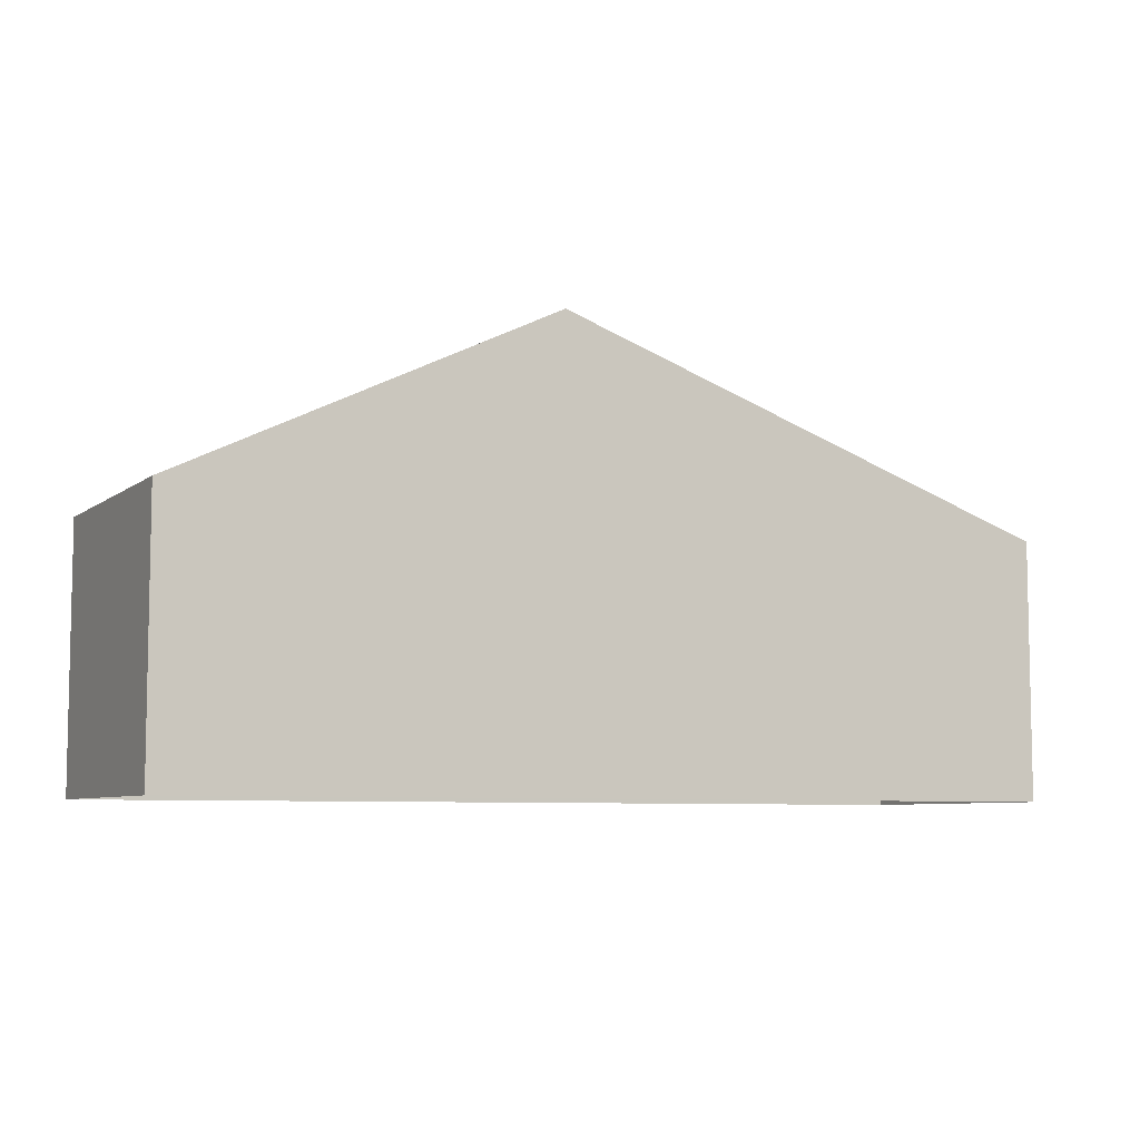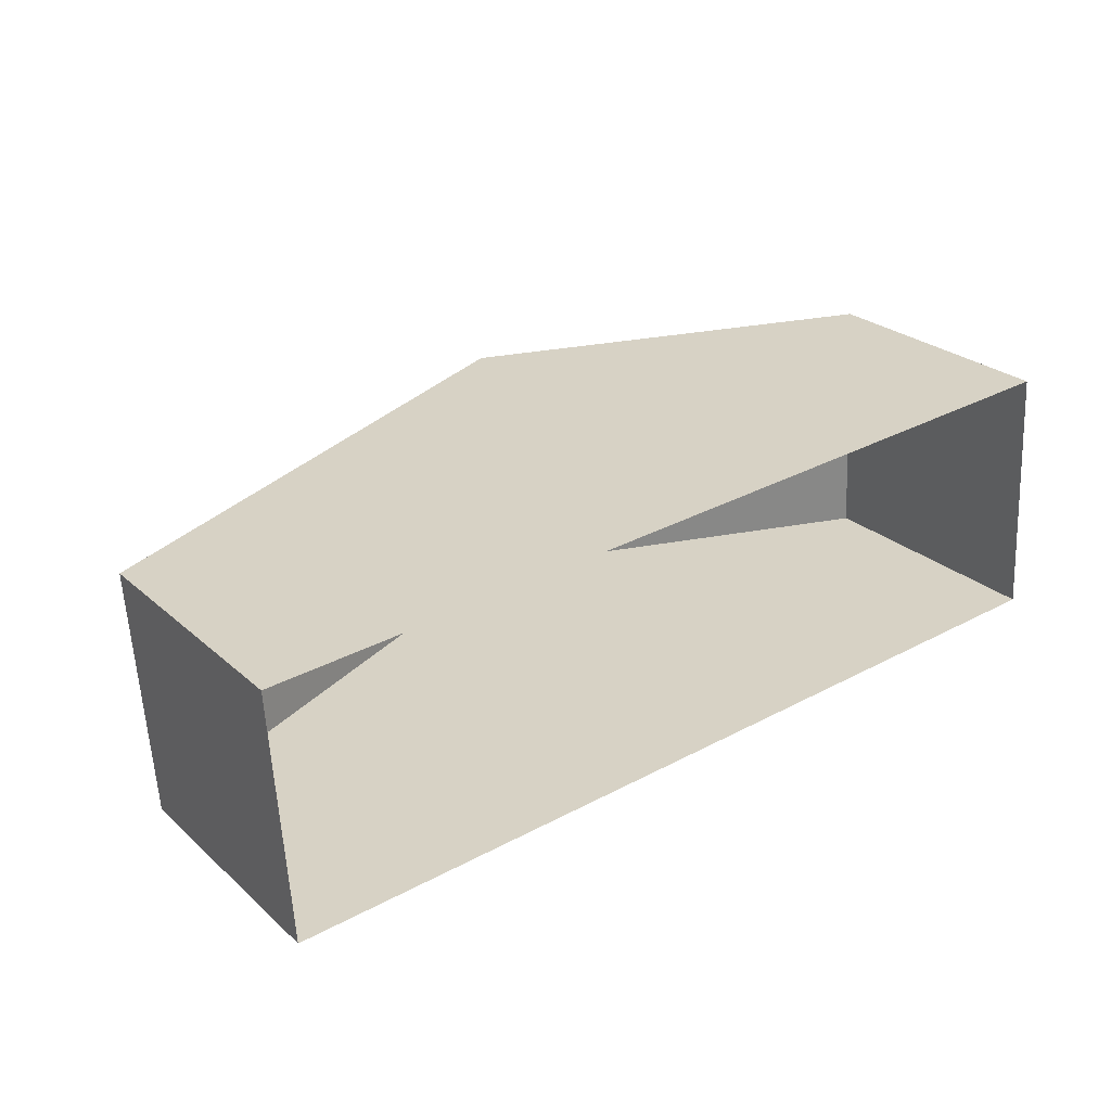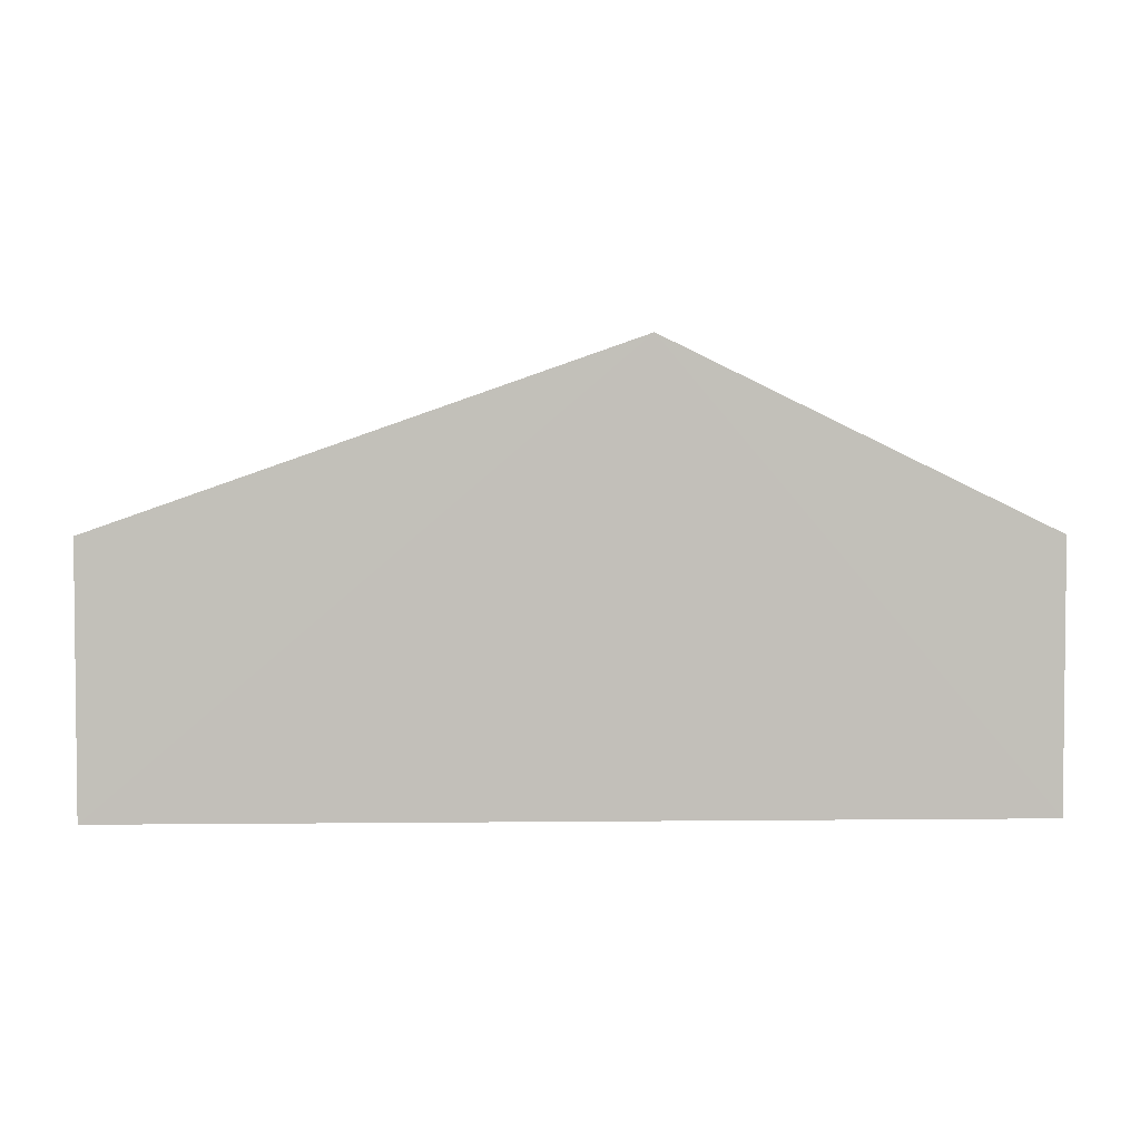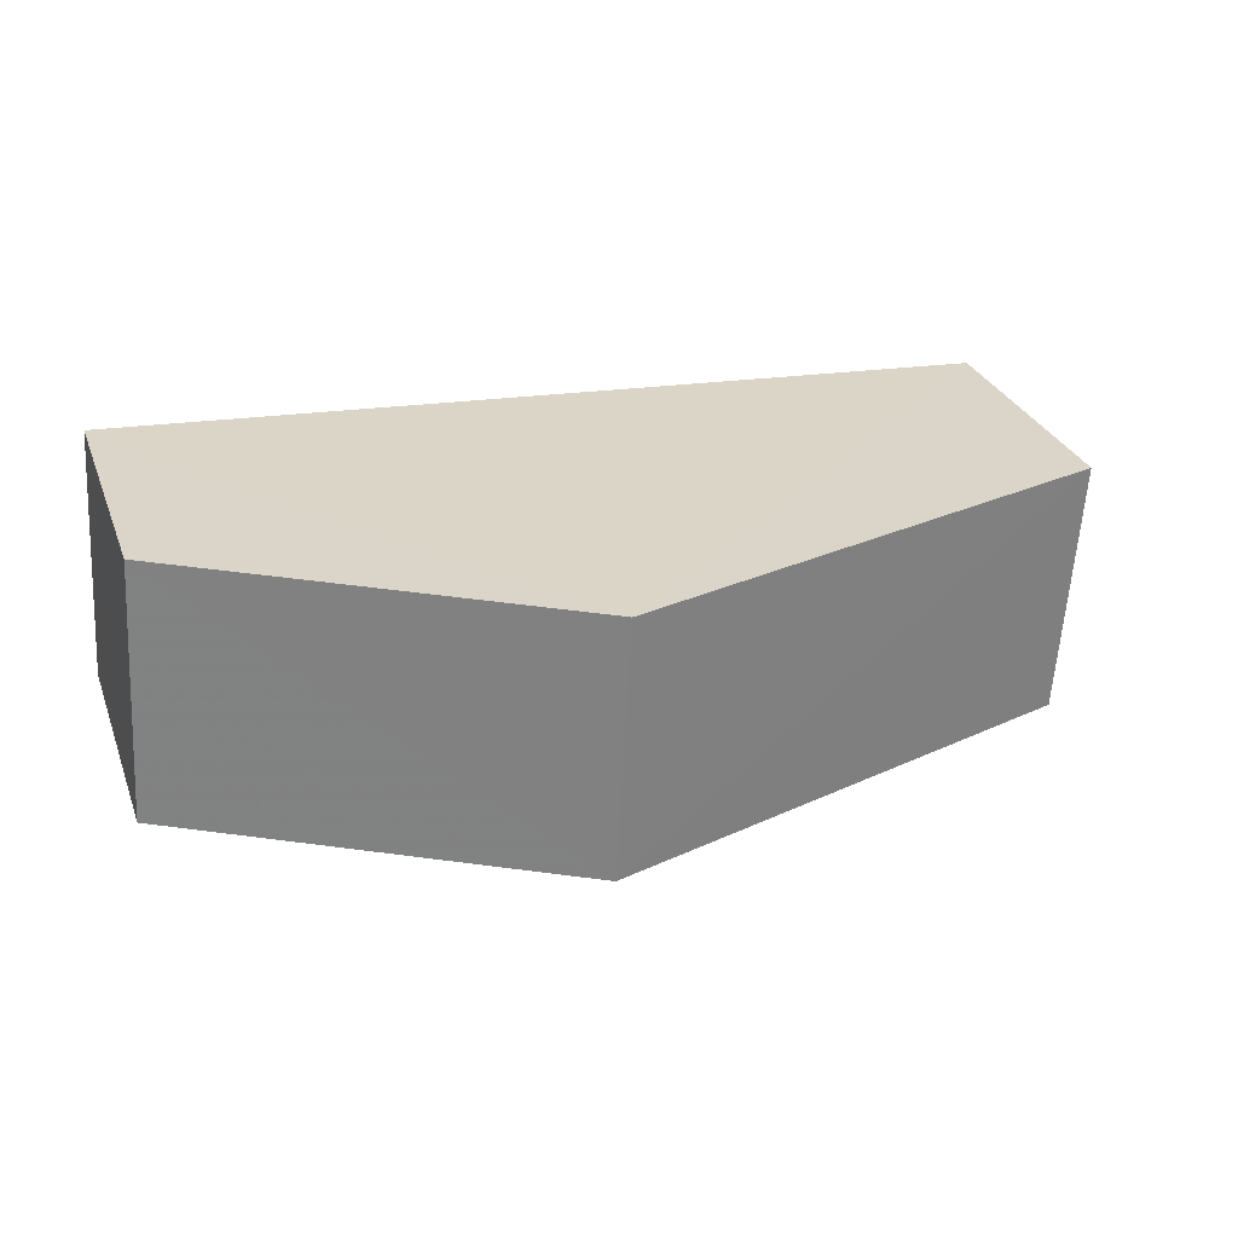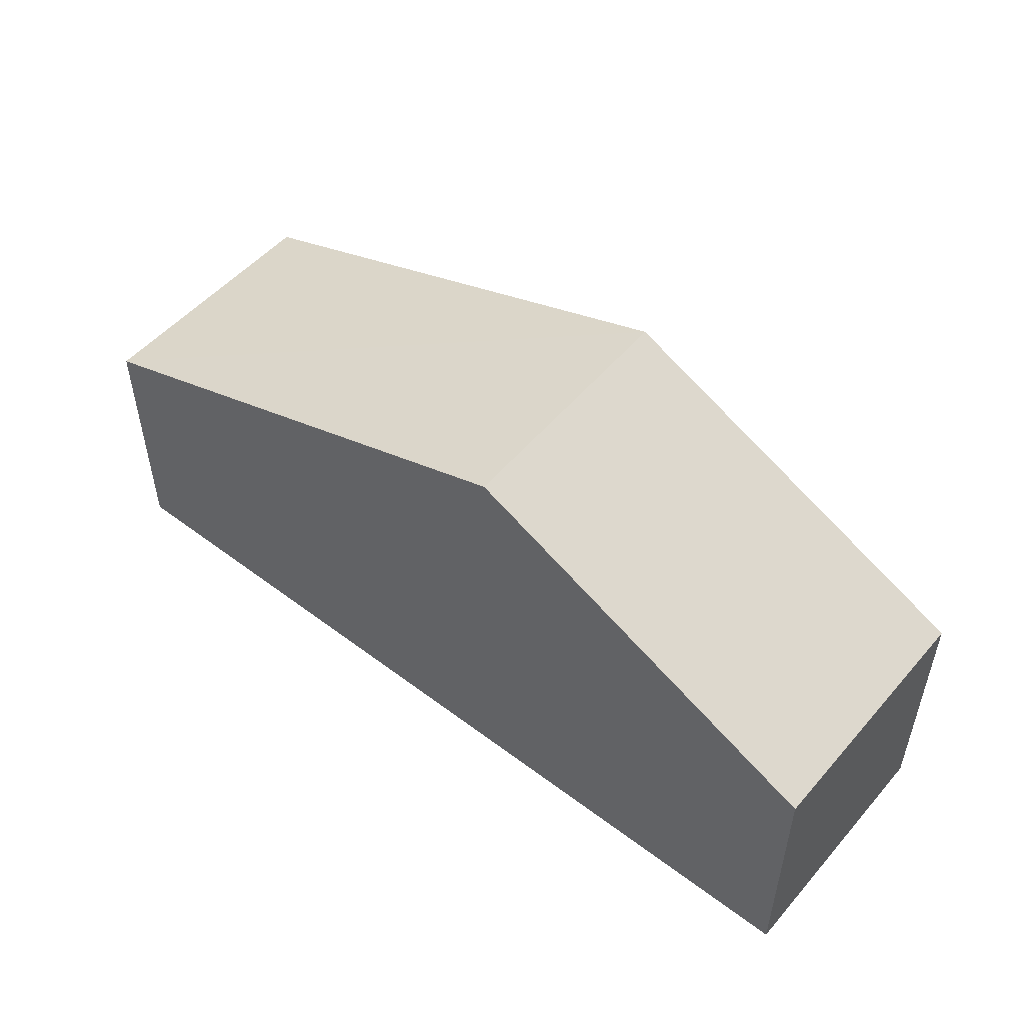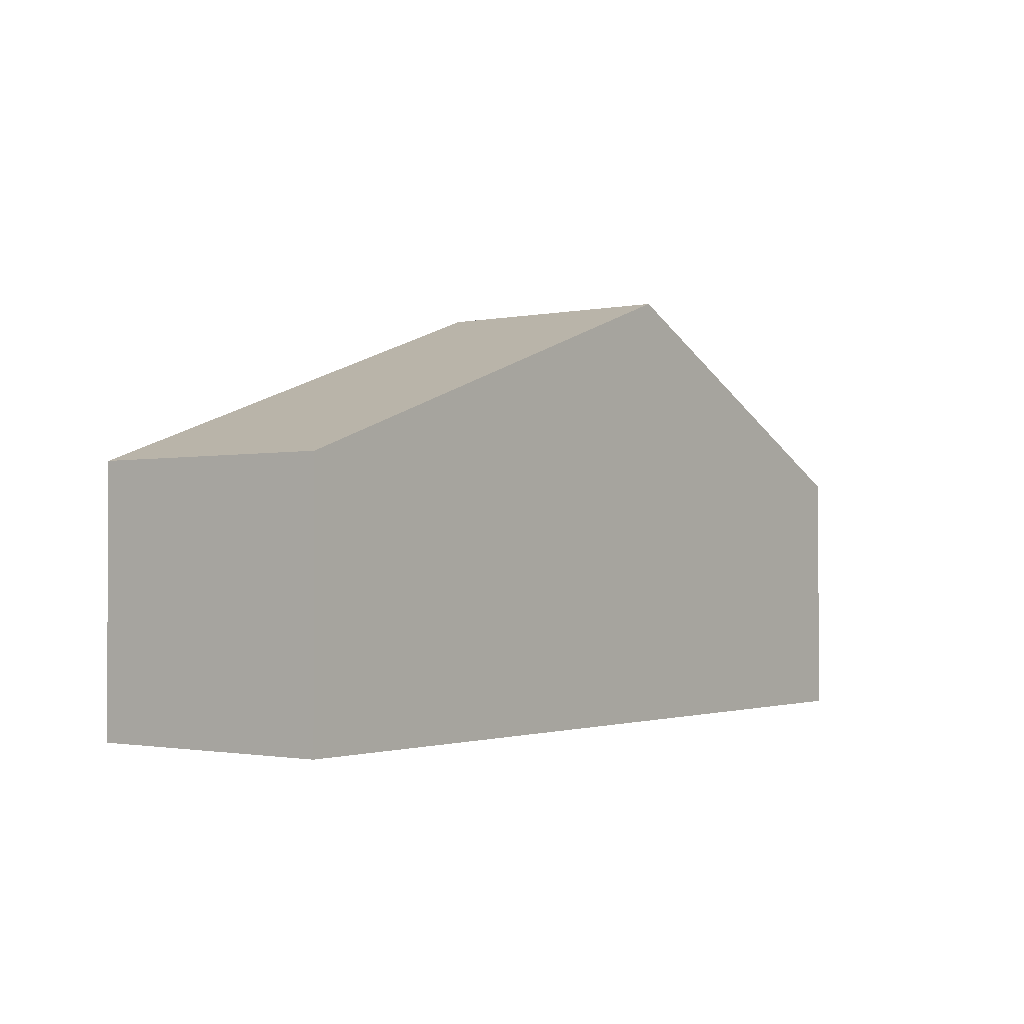
<metadata>
{"format":"obj","ext":"obj","renderer":"f3d","projection":"perspective","resolution":1024,"background":"white","views":[{"elev":-7.0,"azim":-30.4,"up":"+Z"},{"elev":26.1,"azim":143.4,"up":"+Y"},{"elev":3.4,"azim":174.2,"up":"+Z"},{"elev":29.9,"azim":-18.7,"up":"+Y"},{"elev":51.5,"azim":-144.3,"up":"+Z"},{"elev":-1.7,"azim":123.3,"up":"+Z"}]}
</metadata>
<code>
v -3.728e+05 -1.052e+05 24
v -3.728e+05 -1.052e+05 24
v -3.728e+05 -1.052e+05 24
v -3.728e+05 -1.052e+05 24
v -3.728e+05 -1.052e+05 27.33
v -3.728e+05 -1.052e+05 27.34
v -3.728e+05 -1.052e+05 29.67
v -3.728e+05 -1.052e+05 29.67
v -3.728e+05 -1.052e+05 27.33
v -3.728e+05 -1.052e+05 27.34
f 1 2 3
f 4 1 3
f 5 6 7
f 8 5 7
f 7 9 8
f 7 10 9
f 6 3 2
f 6 5 3
f 9 4 8
f 4 3 8
f 3 5 8
f 6 2 7
f 2 1 7
f 1 10 7
f 10 1 4
f 9 10 4

</code>
